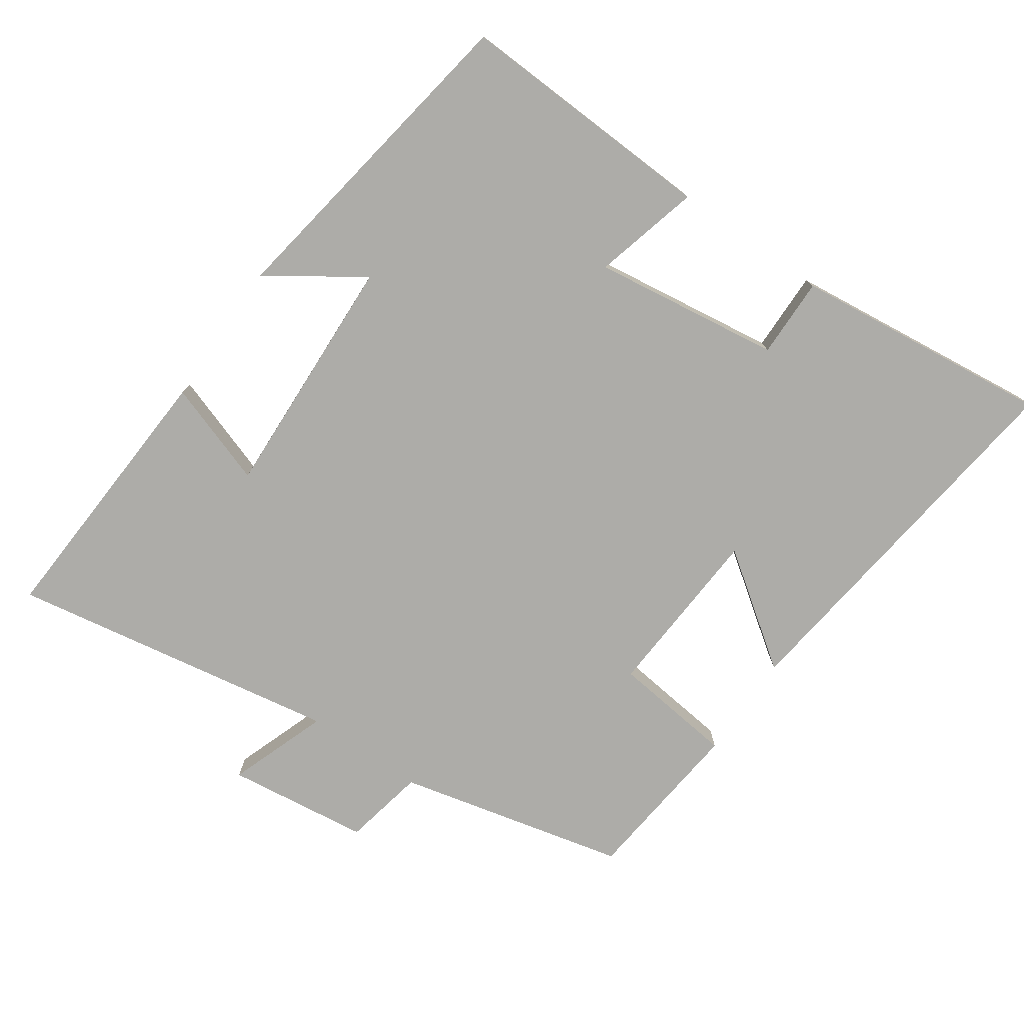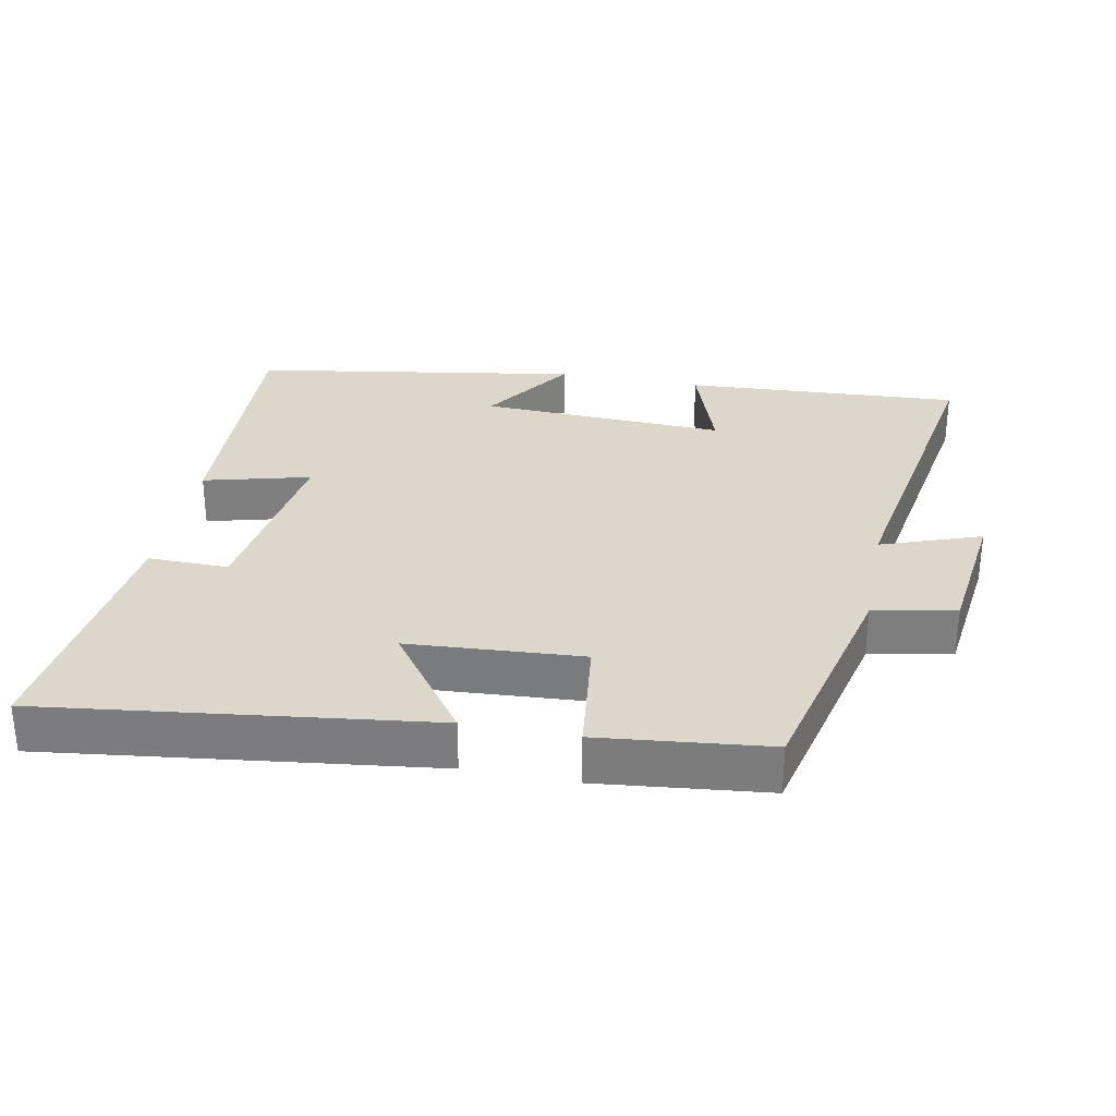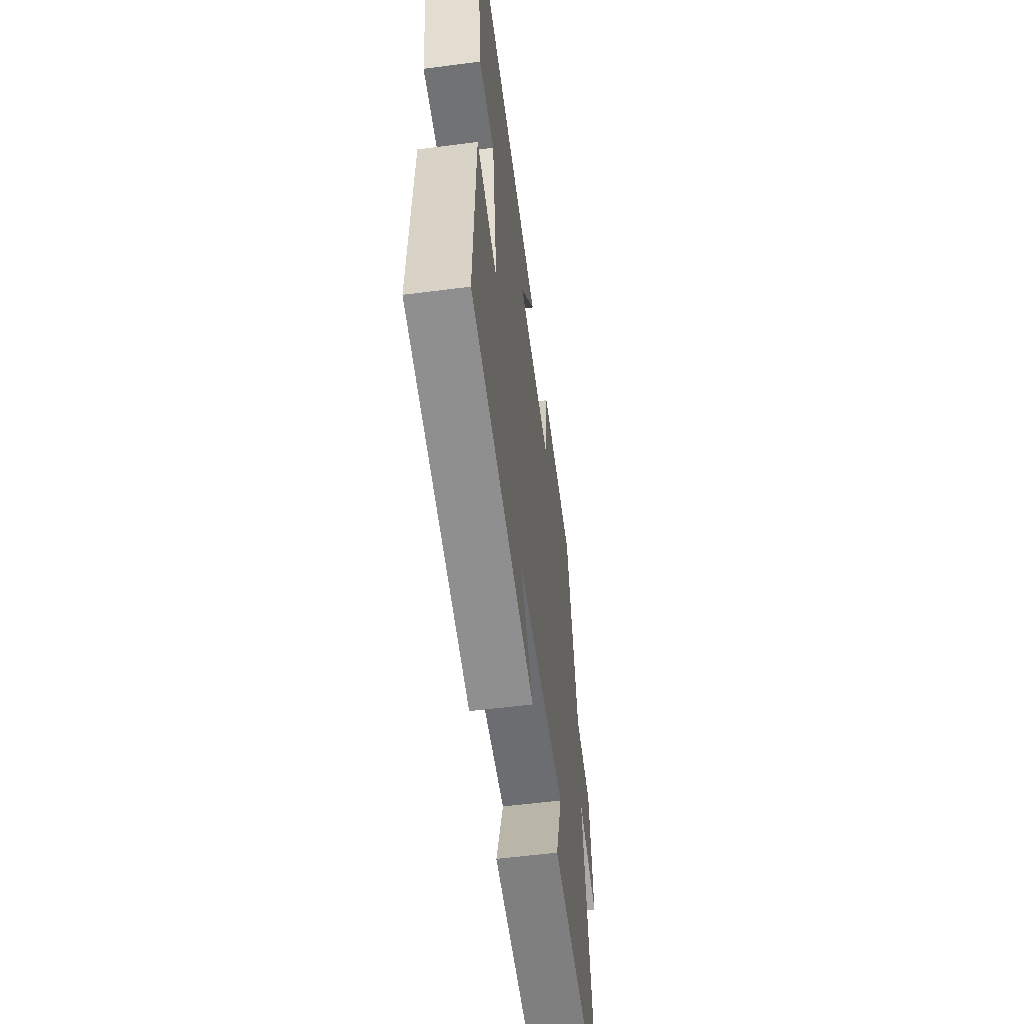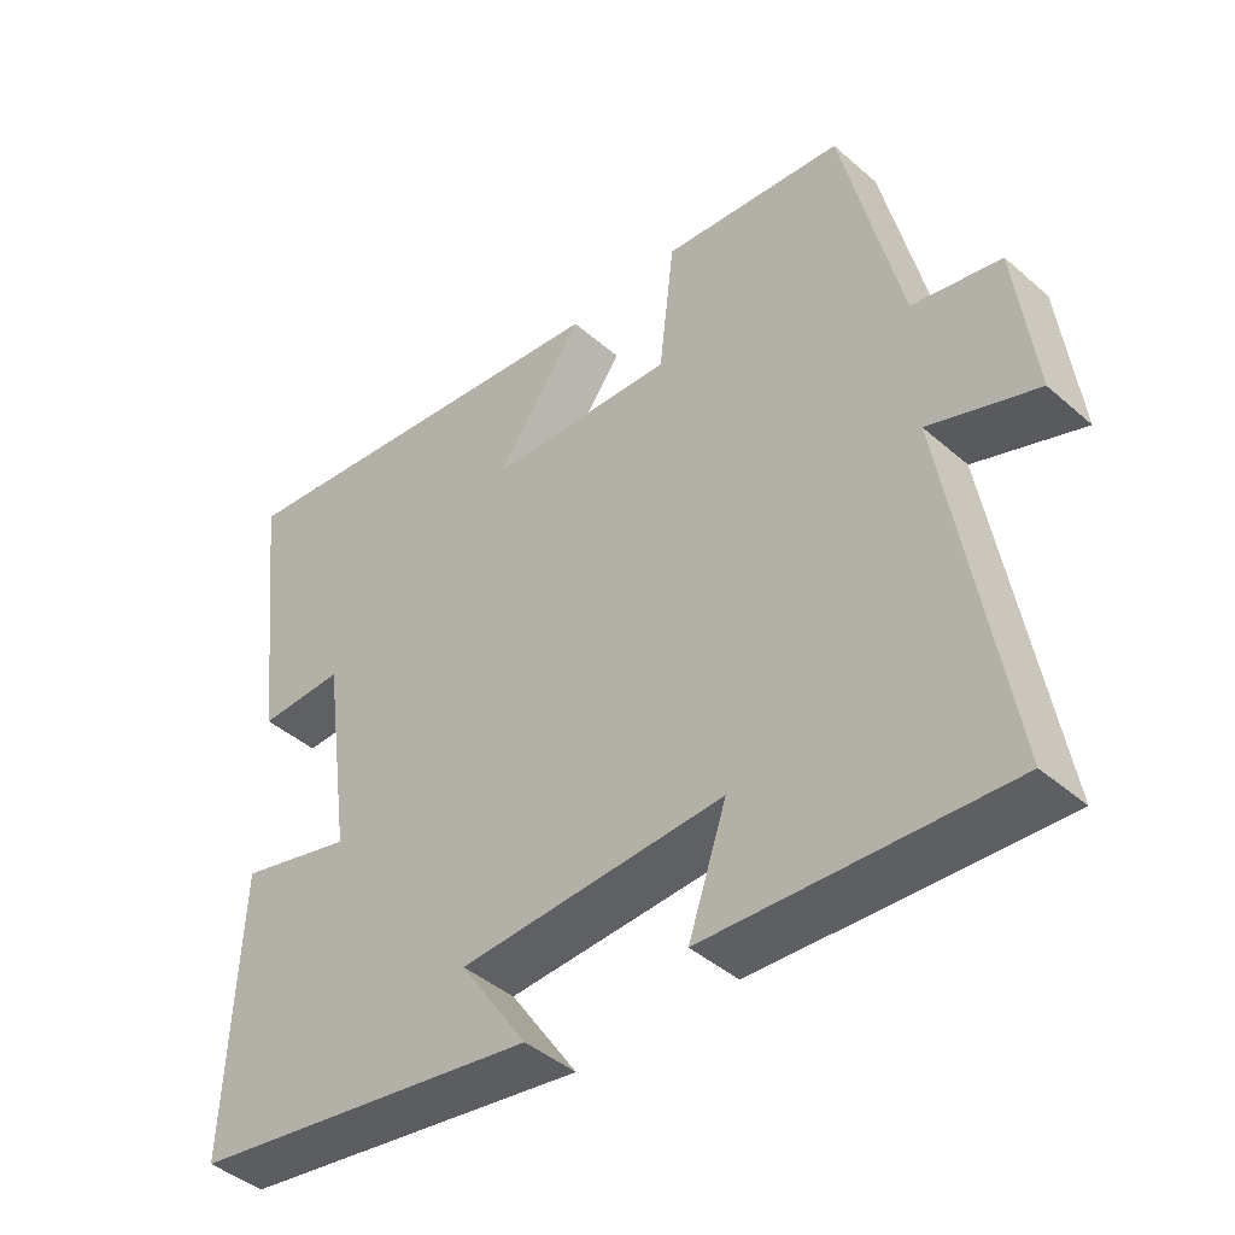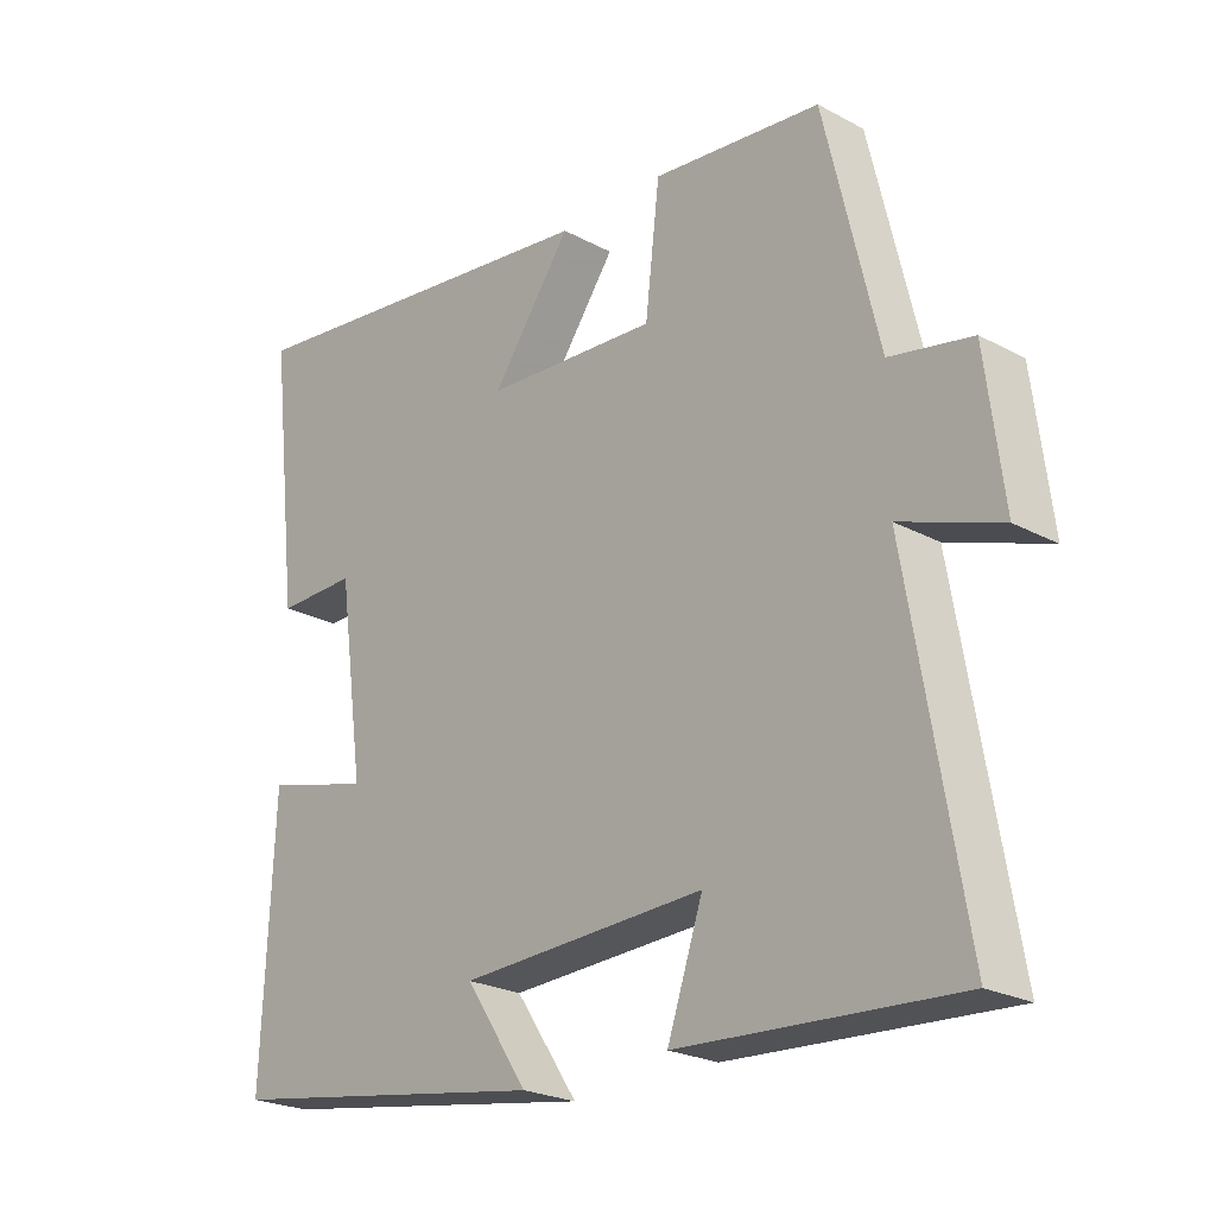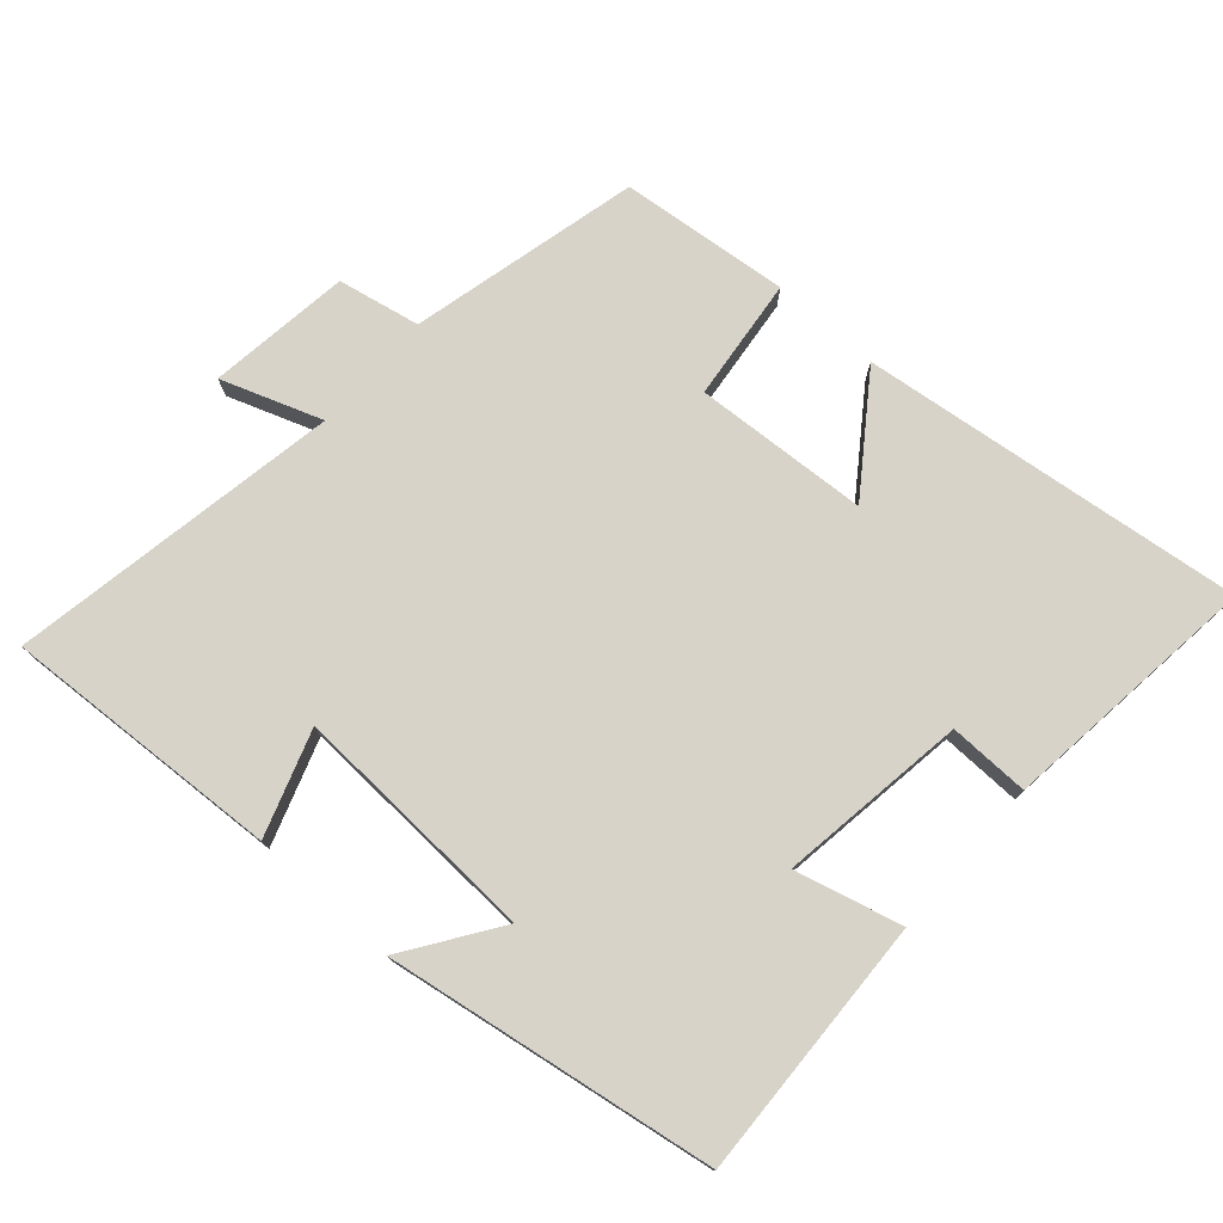
<metadata>
{"format":"obj","ext":"obj","renderer":"f3d","projection":"perspective","resolution":1024,"background":"white","views":[{"elev":-76.6,"azim":-124.8,"up":"+Y"},{"elev":30.6,"azim":10.9,"up":"+Y"},{"elev":-56.5,"azim":-82.3,"up":"+Z"},{"elev":-43.2,"azim":44.3,"up":"+Z"},{"elev":-23.5,"azim":47.9,"up":"+Z"},{"elev":76.1,"azim":-138.3,"up":"+Y"}]}
</metadata>
<code>
v -0.543 0.07 0.569
v 0.016 0.07 0.5
v -0.101 0.07 0.337
v 0.153 0.07 0.321
v 0.174 0.07 0.5
v 0.421 0.07 0.474
v 0.5 0.07 0.139
v 0.62 0.07 0.115
v 0.646 0.07 -0.093
v 0.5 0.07 -0.041
v 0.582 0.07 -0.523
v 0.177 0.07 -0.5
v 0.229 0.07 -0.348
v -0.131 0.07 -0.364
v -0.039 0.07 -0.5
v -0.517 0.07 -0.423
v -0.5 0.07 -0.042
v -0.345 0.07 -0.082
v -0.383 0.07 0.192
v -0.5 0.07 0.19
v -0.543 0 0.569
v 0.016 0 0.5
v -0.101 0 0.337
v 0.153 0 0.321
v 0.174 0 0.5
v 0.421 0 0.474
v 0.5 0 0.139
v 0.62 0 0.115
v 0.646 0 -0.093
v 0.5 0 -0.041
v 0.582 0 -0.523
v 0.177 0 -0.5
v 0.229 0 -0.348
v -0.131 0 -0.364
v -0.039 0 -0.5
v -0.517 0 -0.423
v -0.5 0 -0.042
v -0.345 0 -0.082
v -0.383 0 0.192
v -0.5 0 0.19
f 19 20 1 2
f 15 16 17 18
f 14 15 18
f 13 14 18 19
f 10 11 12 13
f 10 13 19
f 7 8 9 10
f 4 5 6 7
f 3 4 7 10
f 19 2 3
f 3 10 19
f 22 21 40 39
f 38 37 36 35
f 38 35 34
f 39 38 34 33
f 33 32 31 30
f 39 33 30
f 30 29 28 27
f 27 26 25 24
f 30 27 24 23
f 23 22 39
f 39 30 23
f 1 21 22 2
f 2 22 23 3
f 3 23 24 4
f 4 24 25 5
f 5 25 26 6
f 6 26 27 7
f 7 27 28 8
f 8 28 29 9
f 9 29 30 10
f 10 30 31 11
f 11 31 32 12
f 12 32 33 13
f 13 33 34 14
f 14 34 35 15
f 15 35 36 16
f 16 36 37 17
f 17 37 38 18
f 18 38 39 19
f 19 39 40 20
f 20 40 21 1

</code>
